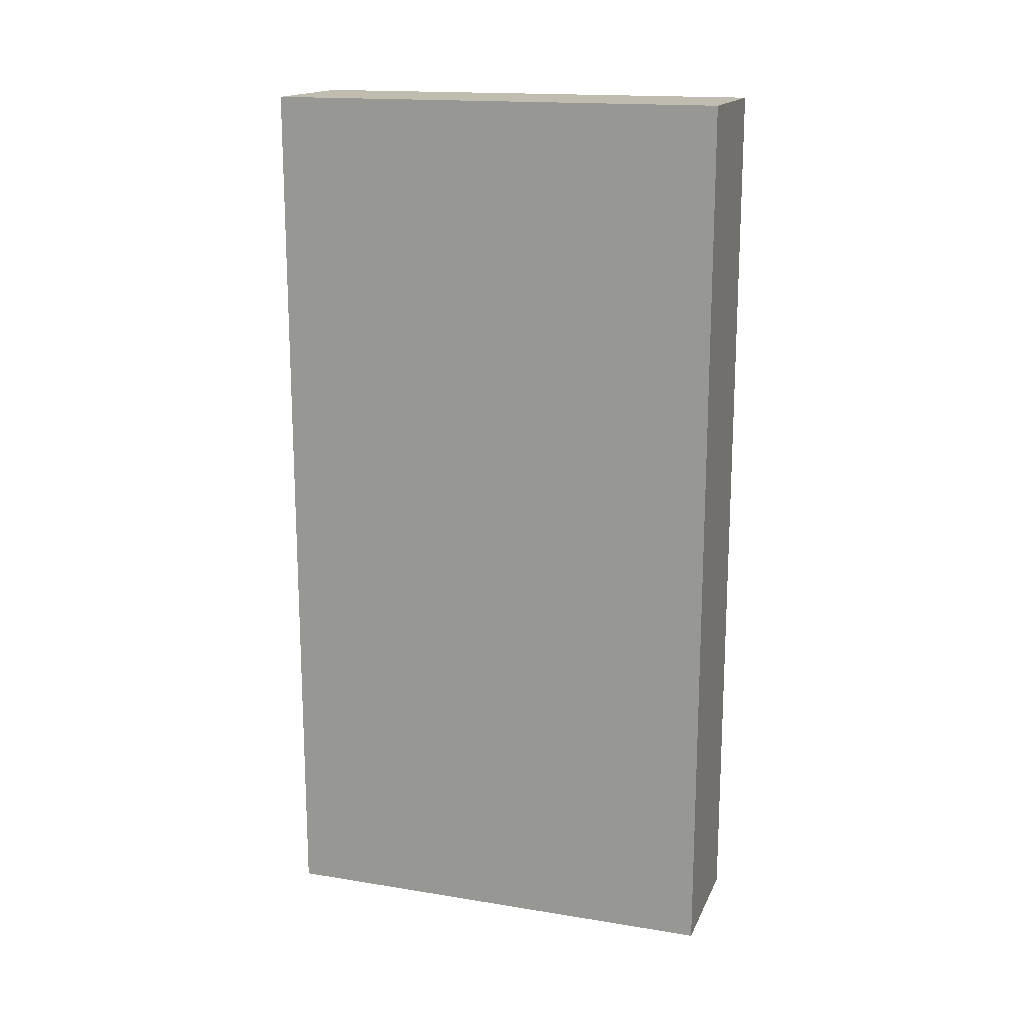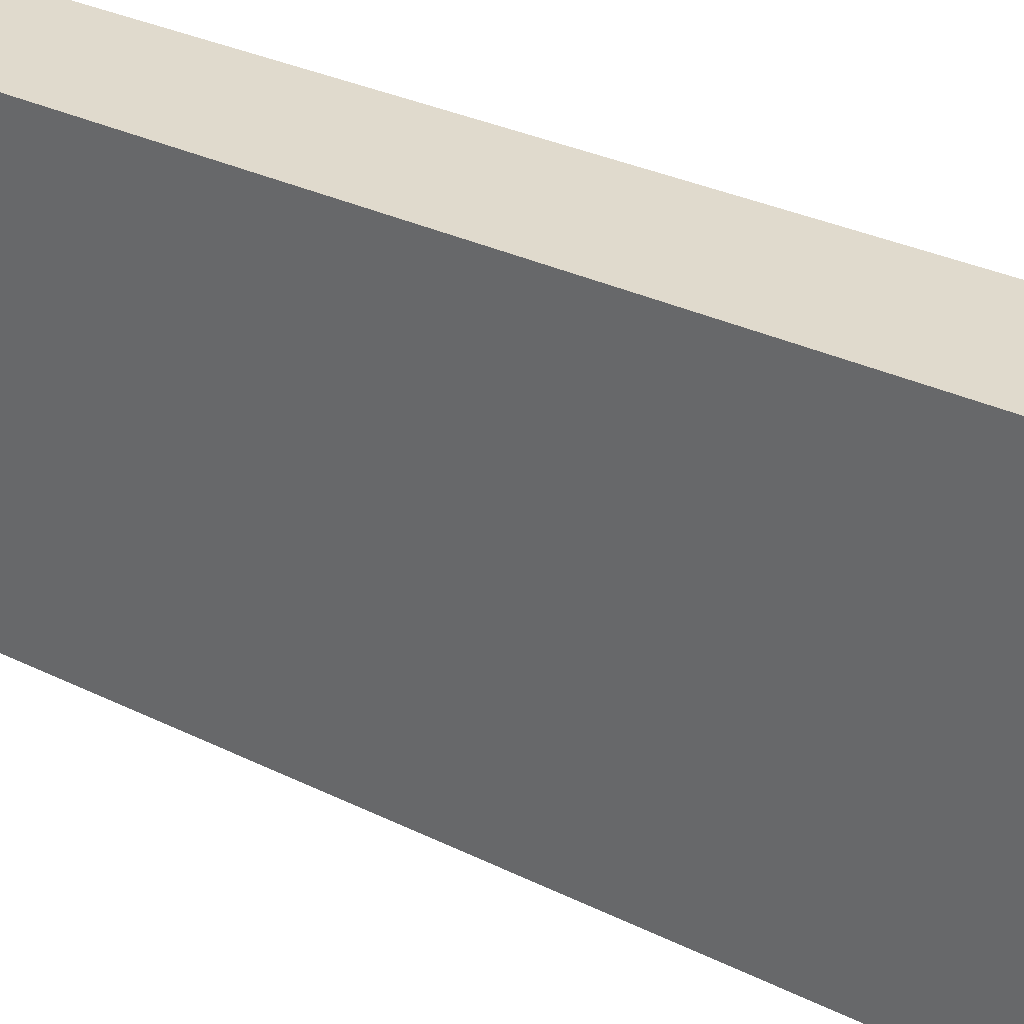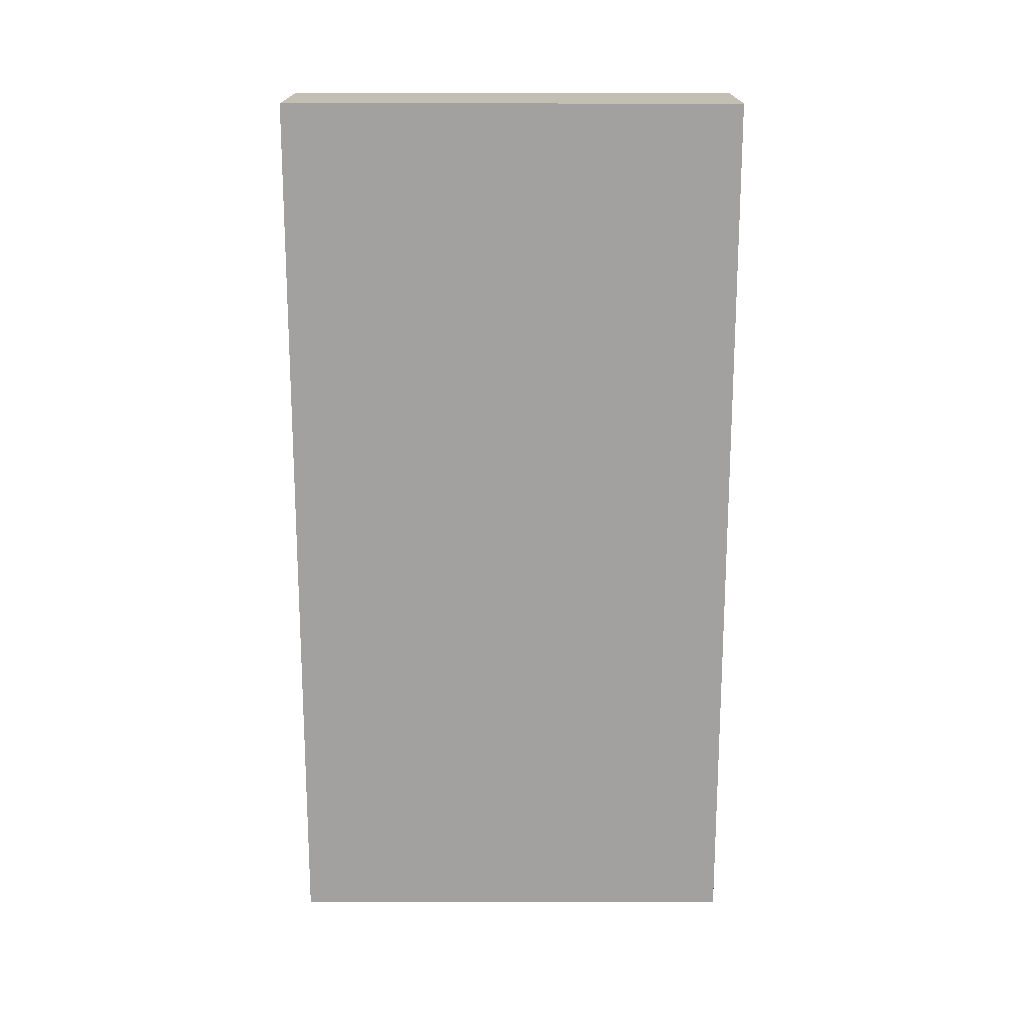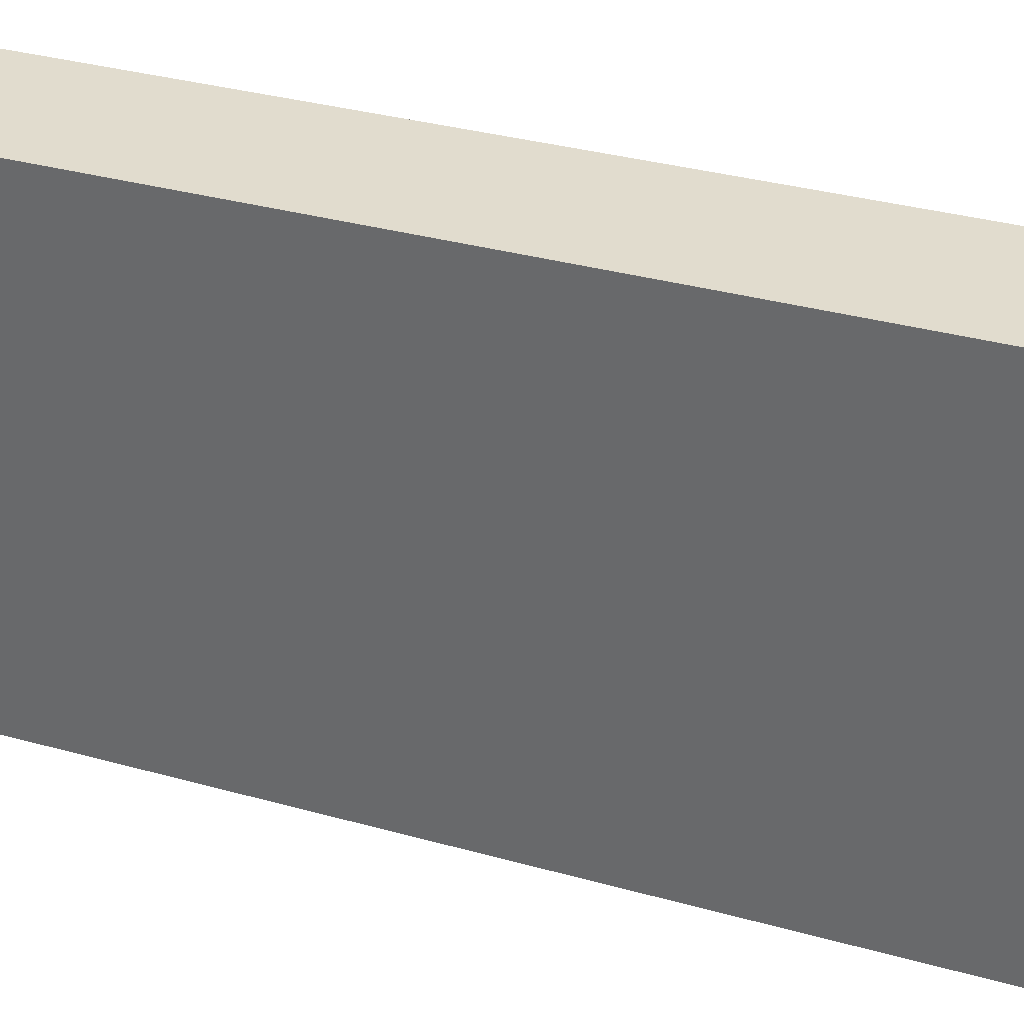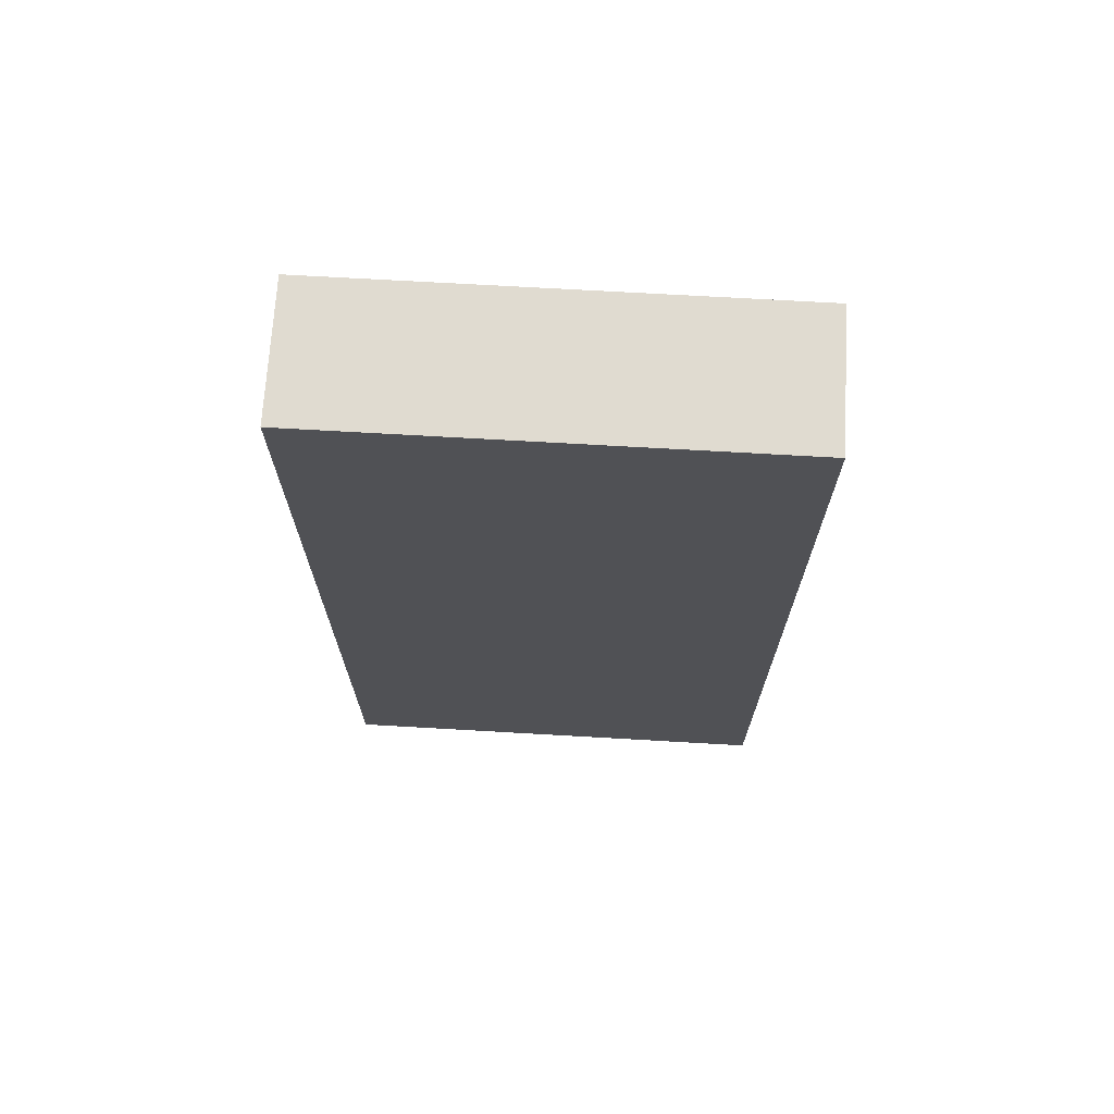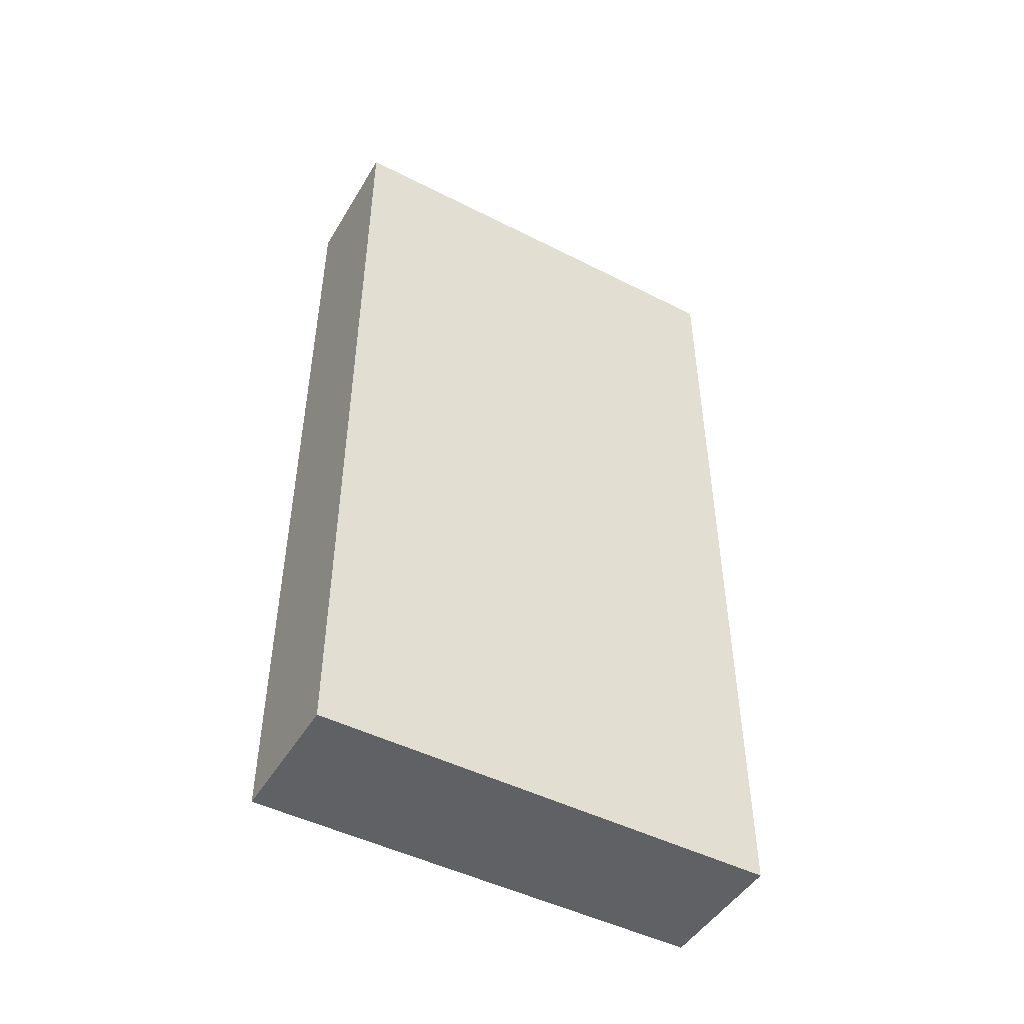
<metadata>
{"format":"obj","ext":"obj","renderer":"f3d","projection":"perspective","resolution":1024,"background":"white","views":[{"elev":16.5,"azim":-71.8,"up":"+Y"},{"elev":33.0,"azim":123.7,"up":"+Z"},{"elev":17.7,"azim":90.2,"up":"+Y"},{"elev":34.1,"azim":-69.3,"up":"+Z"},{"elev":69.9,"azim":-86.7,"up":"+Y"},{"elev":-47.7,"azim":-119.7,"up":"+Y"}]}
</metadata>
<code>
v 0.2578 -0.08979 0.2069
v 0.2578 -0.3475 0.2069
v 0.2578 -0.08979 0.07418
v 0.2186 -0.08979 0.07418
v 0.2186 -0.3475 0.2069
v 0.2186 -0.3475 0.07418
v 0.2186 -0.08979 0.2069
v 0.2578 -0.3475 0.07418
f 1 2 3
f 1 3 4
f 5 2 1
f 6 5 4
f 6 2 5
f 7 5 1
f 7 1 4
f 7 4 5
f 8 3 2
f 8 2 6
f 8 6 4
f 8 4 3

</code>
